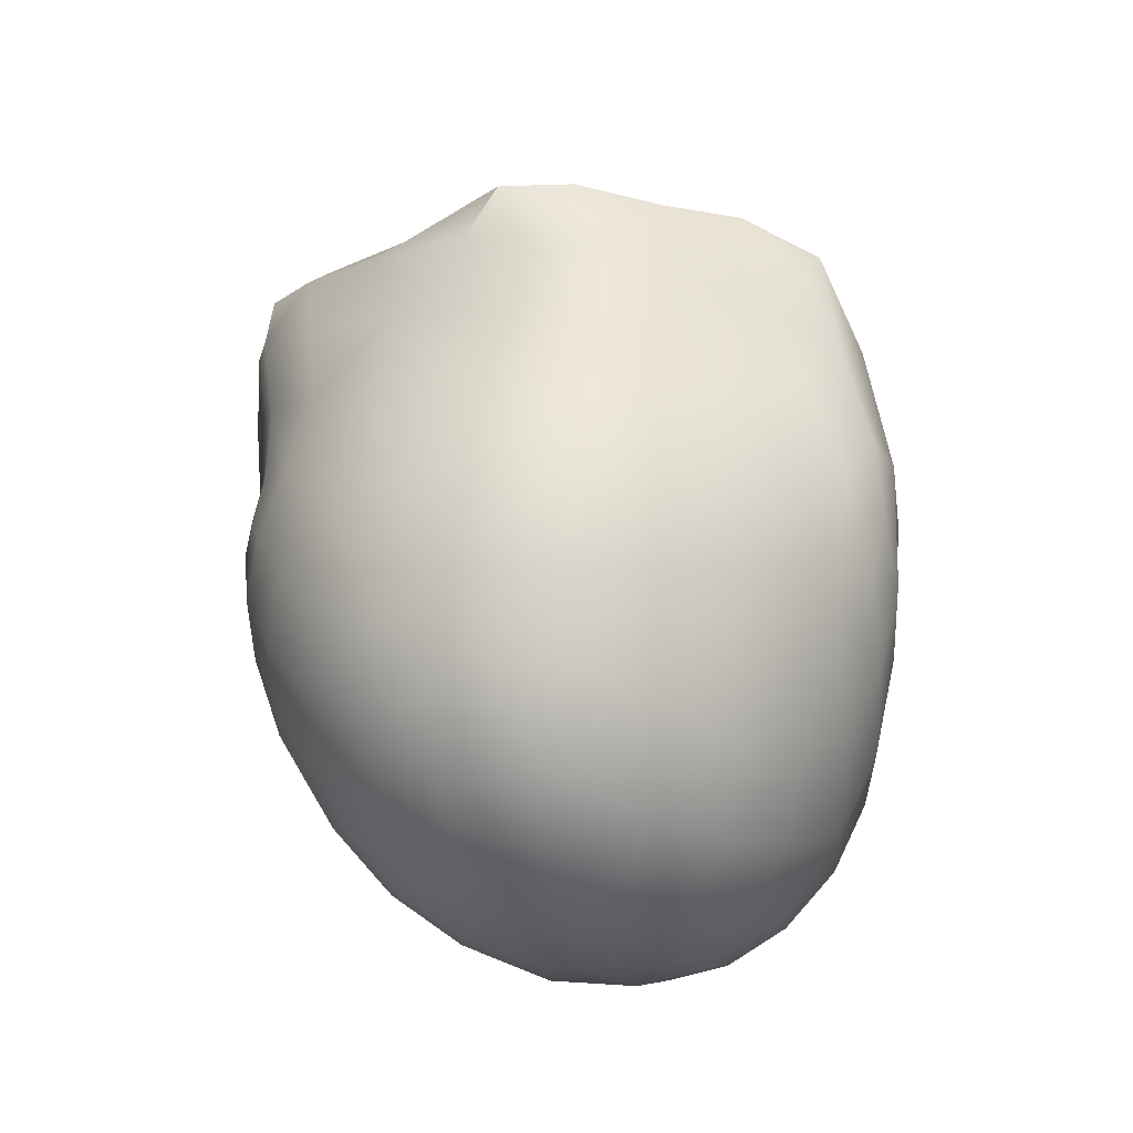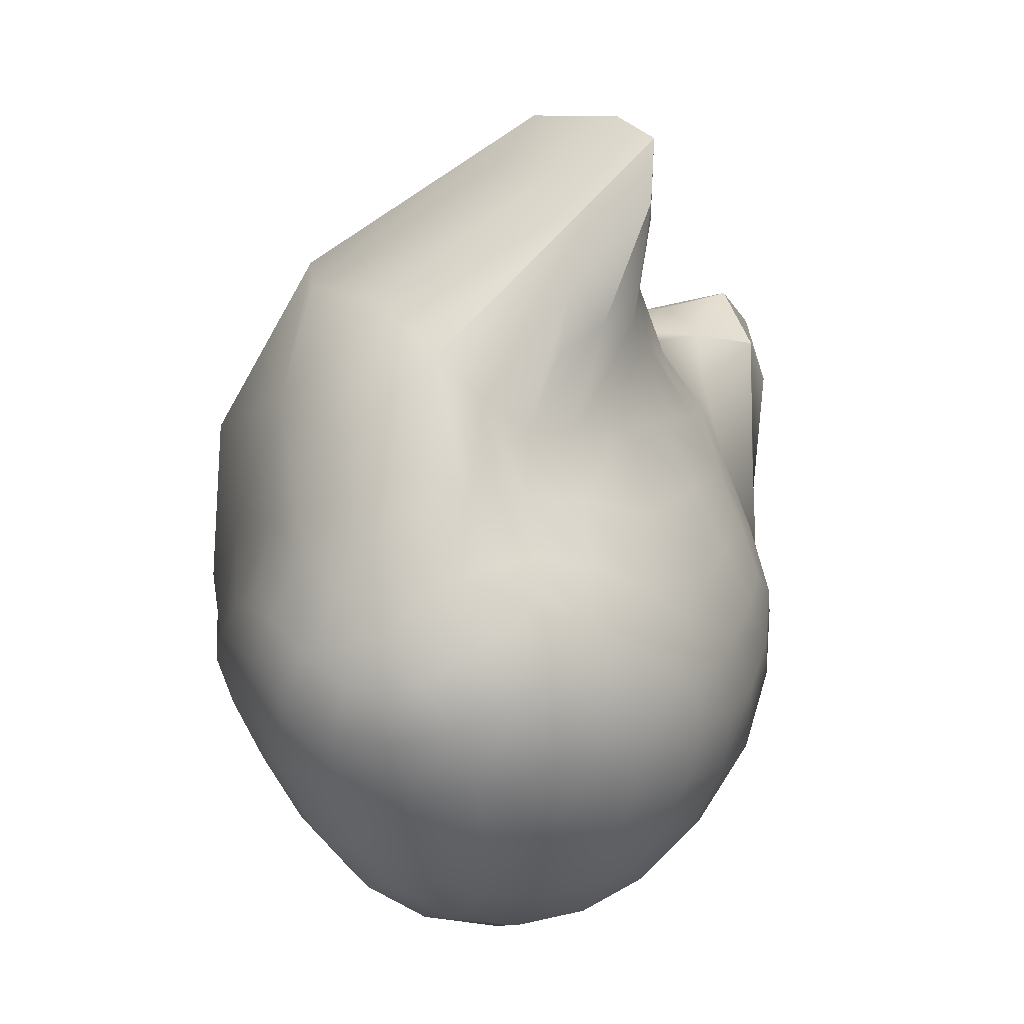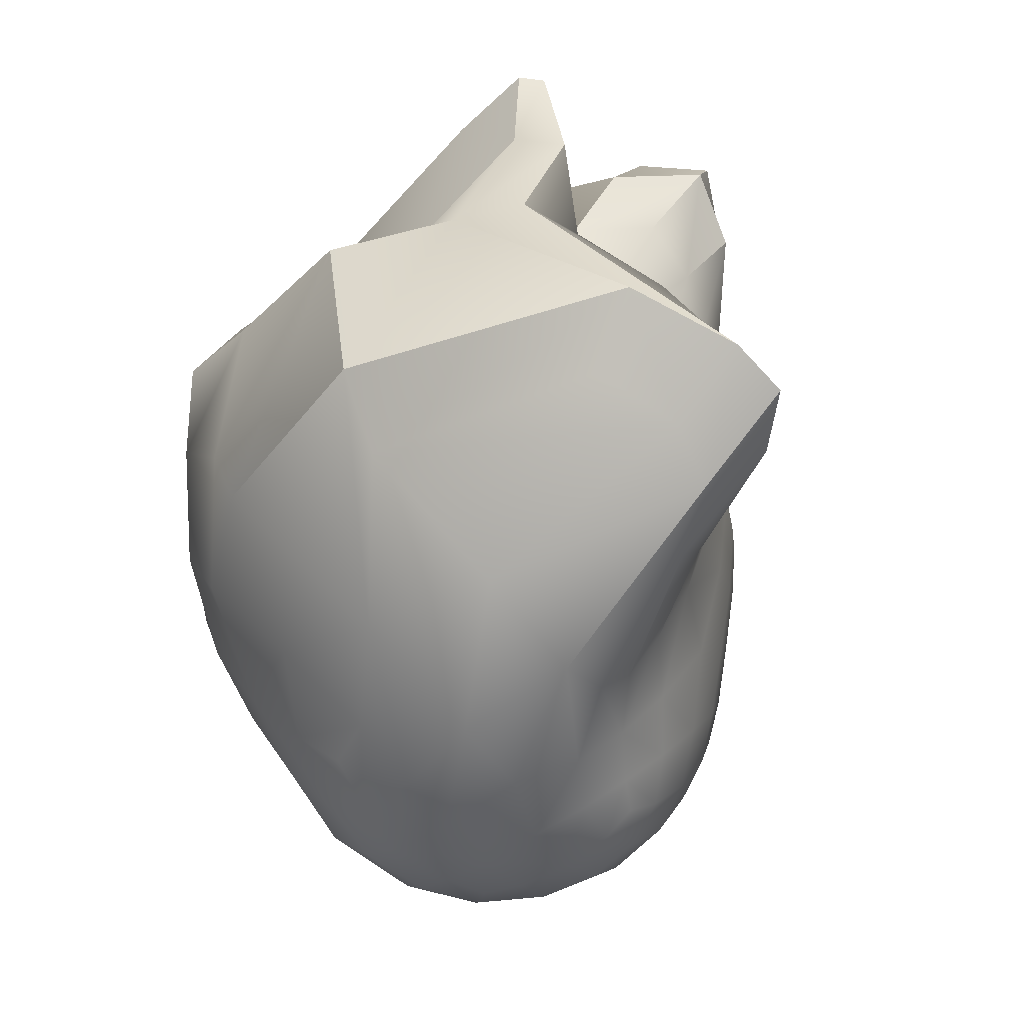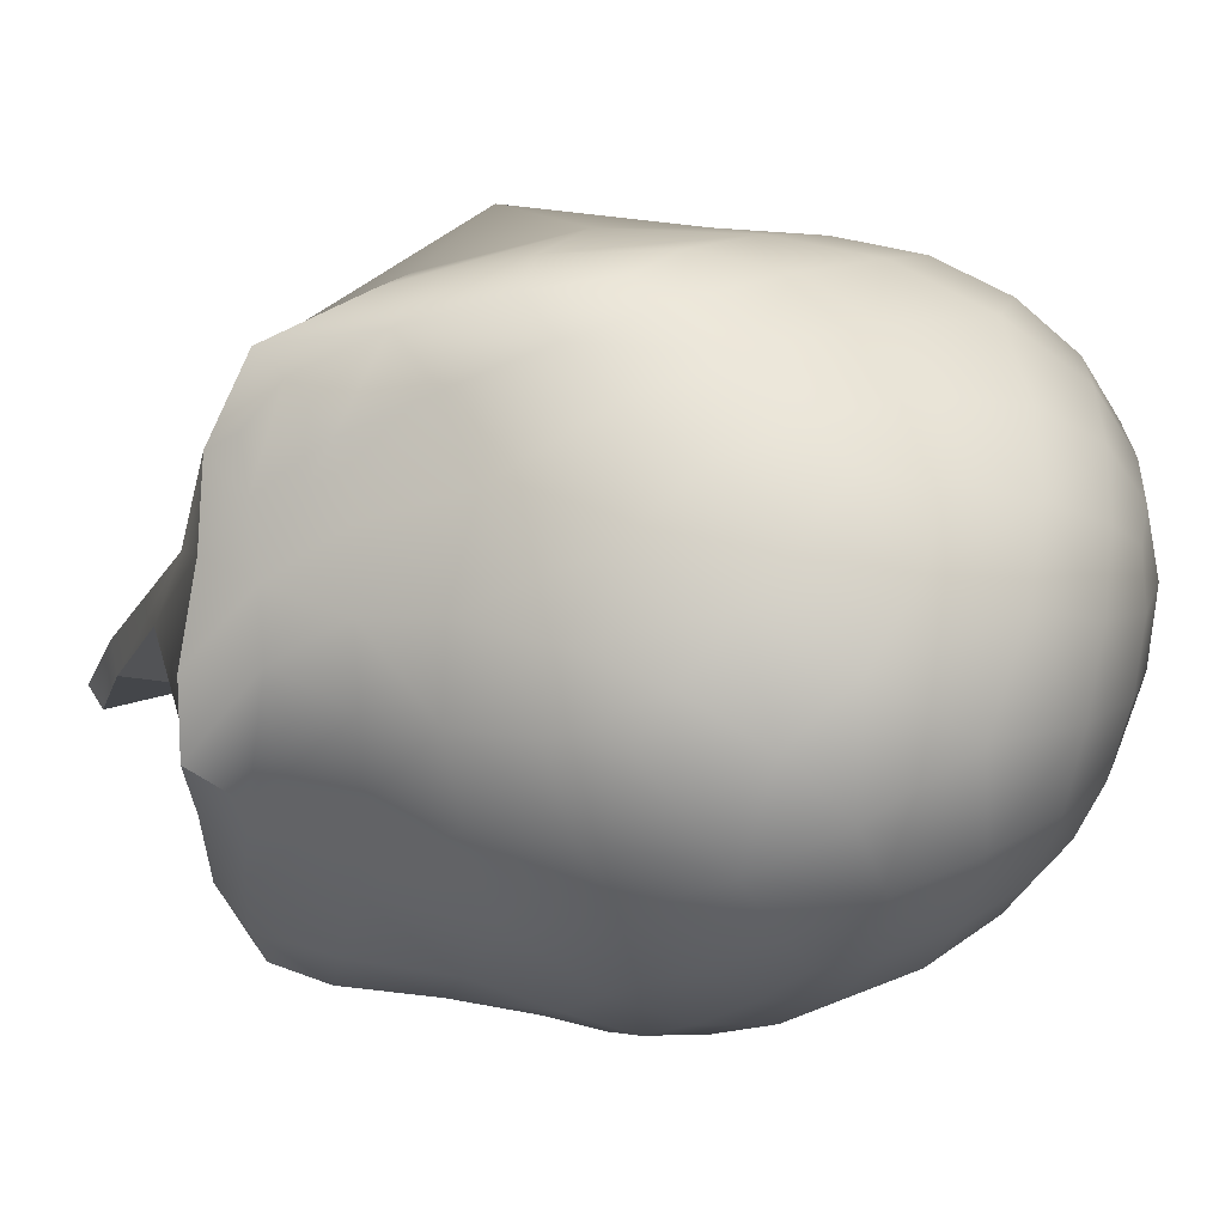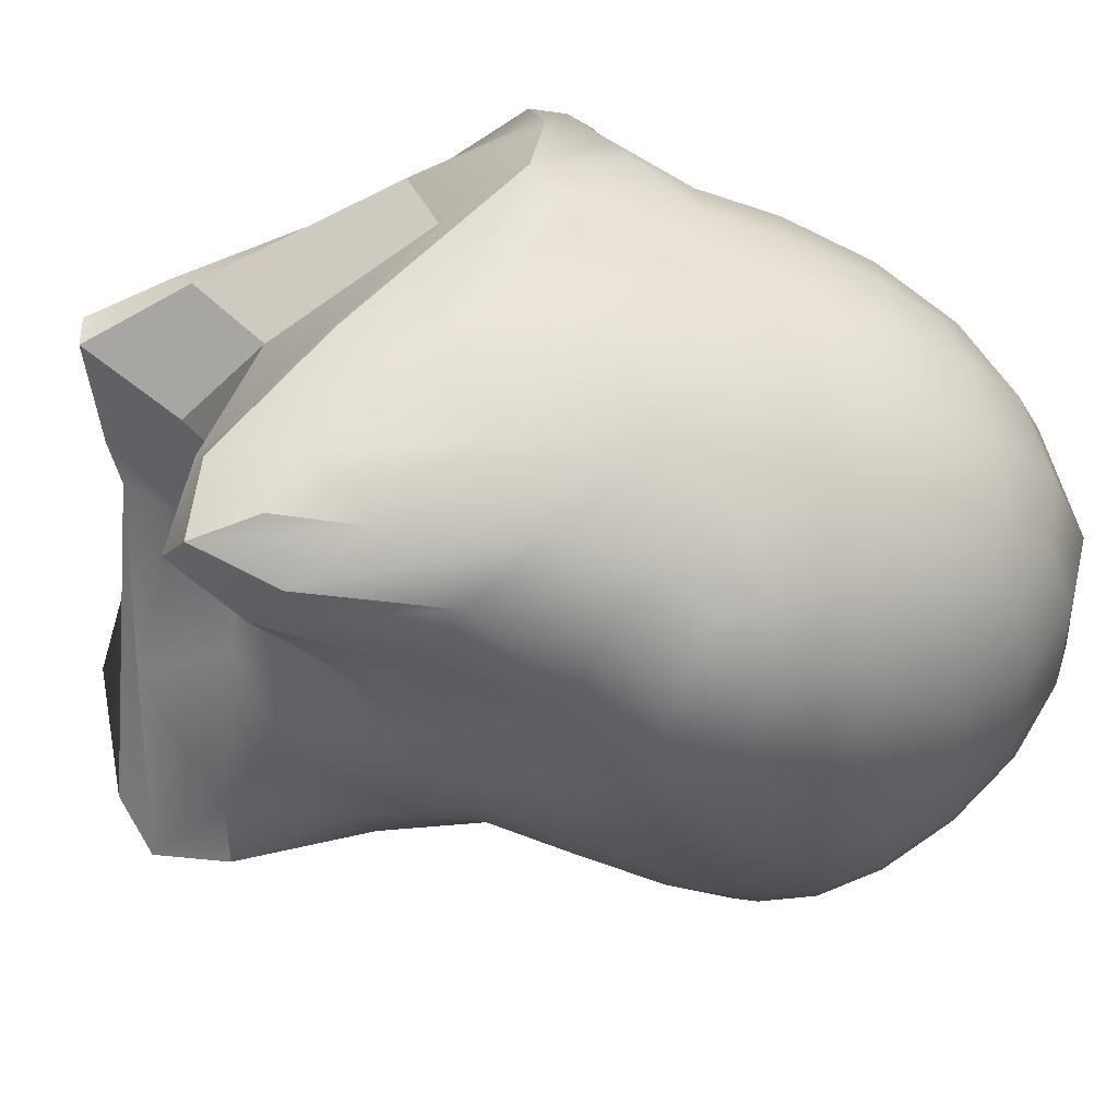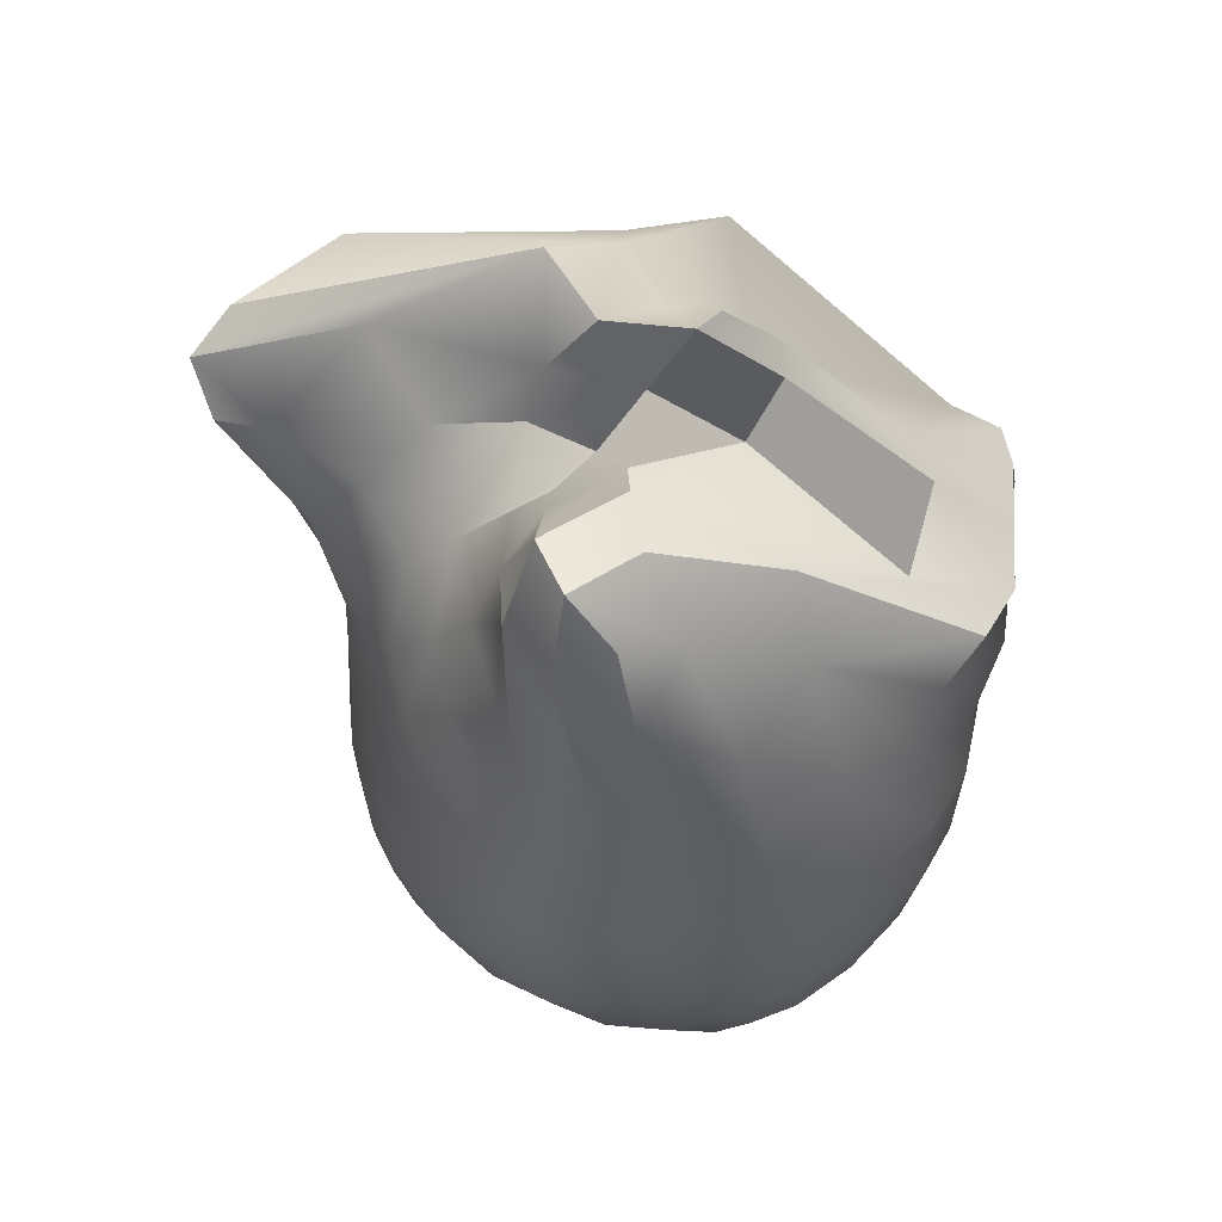
<metadata>
{"format":"obj","ext":"obj","renderer":"f3d","projection":"perspective","resolution":1024,"background":"white","views":[{"elev":-44.7,"azim":-91.3,"up":"+Y"},{"elev":-25.9,"azim":77.2,"up":"+Y"},{"elev":25.5,"azim":56.8,"up":"+Y"},{"elev":10.7,"azim":-57.4,"up":"+Z"},{"elev":-63.6,"azim":-109.1,"up":"+Z"},{"elev":44.4,"azim":-161.5,"up":"+Y"}]}
</metadata>
<code>
g default
v -0.05241 0.1557 -0.9046
v 0.0103 0.0256 -0.9139
v 0.09139 0.08266 -0.9389
v 0.076 0.09898 -1.028
v -0.001222 0.1694 -1.091
v -0.004948 0.05088 -1.084
v -0.09468 0.1021 -1.055
v -0.1008 0.1028 -0.9485
v 0.06933 0.2368 -1.011
v -0.0936 0.1981 -1.022
v -0.05718 -0.006076 -1.004
v 0.06536 0.01175 -1
v -0.03869 0.2797 -1.026
v -0.01805 0.2467 -1.025
v 0.007686 0.2498 -0.9691
v -0.08258 0.2074 -0.9752
v 0.08817 0.2216 -0.9717
v 0.1173 0.1878 -0.9942
v 0.05793 0.137 -0.904
v 0.102 0.1407 -0.99
v 0.08894 0.1632 -1.019
v 0.09469 0.09043 -0.9802
v 0.05692 0.1645 -1.041
v 0.03294 0.191 -1.041
v 0.04321 0.1356 -1.063
v 0.004844 0.215 -1.038
v -0.007492 0.2419 -1.085
v -0.03423 0.2215 -1.098
v -0.07613 0.1945 -1.06
v -0.04846 0.1516 -1.092
v -0.1147 0.1487 -1.007
v -0.115 0.1565 -0.9738
v -0.1135 0.1047 -1.002
v -0.108 0.1671 -0.9394
v -0.0893 0.1357 -0.9144
v 0.01139 -0.01281 -0.9672
v 0.00748 -0.01351 -1.004
v -0.02615 -0.00416 -0.9521
v 0.04655 0.004032 -0.9515
v 0.06918 0.02547 -0.9405
v 0.08686 0.03874 -0.964
v 0.05595 0.04607 -0.9152
v 0.09283 0.05654 -0.986
v 0.08153 0.04958 -1.017
v 0.05765 0.04579 -1.048
v 0.04208 0.07271 -1.066
v 0.03536 0.02146 -1.05
v 0.003084 -0.000618 -1.04
v -0.03526 0.009494 -1.054
v -0.06555 0.03434 -1.061
v -0.05693 0.07077 -1.083
v -0.09018 0.03944 -1.034
v -0.1058 0.0584 -1.003
v -0.09094 0.03936 -0.9722
v -0.06136 0.0257 -0.9438
v -0.05868 0.05623 -0.9181
v -0.06161 0.08665 -0.9016
v -0.01251 0.07933 -0.8949
v 0.03848 0.07693 -0.9012
v 0.02649 0.1041 -1.081
v -0.007212 0.1058 -1.097
v -0.04249 0.1055 -1.095
v 0.0147 0.2383 -1.015
v -0.0448 0.2317 -1.02
v -0.01396 0.2396 -0.9336
v 0.02443 0.2568 -0.9864
v -0.09274 0.2082 -0.993
v -0.08518 0.1879 -0.9351
v 0.1081 0.1316 -0.9477
v 0.1224 0.2167 -1.018
v -0.009854 0.1606 -0.8902
v 0.08854 0.1074 -0.9214
v 0.07985 0.1284 -1.018
v 0.09577 0.2017 -1.024
v 0.0967 0.08676 -0.9607
v 0.08861 0.09468 -1.001
v 0.01952 0.1854 -1.066
v 0.04764 0.2136 -1.021
v 0.05931 0.119 -1.048
v 0.02641 0.1502 -1.07
v -0.000764 0.2162 -1.093
v -0.02466 0.241 -1.058
v -0.088 0.1493 -1.055
v -0.06803 0.2163 -1.048
v -0.0256 0.166 -1.099
v -0.07312 0.128 -1.076
v -0.1038 0.1356 -0.9588
v -0.1197 0.1781 -0.9971
v -0.1083 0.1031 -1.027
v -0.1109 0.1052 -0.9772
v -0.09205 0.1201 -0.9282
v -0.07986 0.1471 -0.9062
v -0.0231 -0.01516 -1.004
v 0.03659 -0.004288 -1.003
v -0.008854 0.007338 -0.9323
v -0.04215 -0.008744 -0.9751
v 0.05759 0.004638 -0.9737
v 0.03121 0.009846 -0.9319
v 0.08064 0.02477 -0.98
v 0.08739 0.05636 -0.9501
v 0.07195 0.06122 -0.9239
v 0.03741 0.03475 -0.9118
v 0.07733 0.03093 -1.011
v 0.08054 0.07082 -1.022
v 0.02189 0.06228 -1.078
v 0.05949 0.08429 -1.05
v 0.05122 0.01465 -1.028
v 0.01684 0.03253 -1.068
v -0.04683 -0.001798 -1.032
v -0.02153 0.02696 -1.071
v -0.07635 0.08384 -1.073
v -0.03423 0.06004 -1.087
v -0.07854 0.01531 -1.021
v -0.09535 0.06786 -1.045
v -0.07803 0.01422 -0.9861
v -0.09941 0.0681 -0.9598
v -0.02545 0.03984 -0.9134
v -0.08422 0.07647 -0.9291
v 0.004284 0.05379 -0.9008
v -0.03692 0.1134 -0.8931
v -0.00676 0.08035 -1.094
v -0.006742 0.1309 -1.092
v -0.003454 0.2645 -1.022
v -0.01825 0.2644 -1.01
v -0.03521 0.2272 -0.9794
v -0.05047 0.2603 -1.009
v -0.05431 0.255 -1.018
v -0.03424 0.2784 -1.034
v 0.09002 0.1601 -0.9302
v 0.04416 0.191 -0.9149
v 0.02421 0.2132 -0.9163
v 0.08558 0.2464 -0.9855
v 0.1124 0.231 -1.008
v 0.1103 0.2079 -0.9875
v 0.08959 0.1195 -0.9981
v 0.09785 0.1144 -0.9804
v 0.1046 0.1178 -0.964
v 0.11 0.1612 -0.9916
v 0.1174 0.194 -1.018
v 0.1008 0.155 -1.006
v 0.03476 0.1662 -1.059
v 0.05089 0.1521 -1.051
v 0.06647 0.1399 -1.036
v 0.07111 0.164 -1.03
v 0.06684 0.1923 -1.028
v 0.04823 0.1773 -1.042
v -0.0163 0.2274 -1.035
v -0.001098 0.2281 -1.059
v 0.009194 0.2108 -1.067
v 0.01693 0.2048 -1.039
v 0.01979 0.2188 -1.017
v -0.003254 0.2195 -1.023
v -0.03485 0.2394 -1.078
v -0.0485 0.2158 -1.085
v -0.06404 0.1729 -1.081
v -0.03989 0.1943 -1.098
v -0.01778 0.2108 -1.103
v -0.02013 0.238 -1.098
v -0.1165 0.1806 -1.021
v -0.1182 0.1527 -0.9927
v -0.1115 0.1312 -0.9799
v -0.113 0.1289 -1.002
v -0.1054 0.1345 -1.027
v -0.108 0.1666 -1.03
v -0.09899 0.17 -0.9198
v -0.1023 0.1573 -0.926
v -0.1007 0.145 -0.9401
v -0.1108 0.1625 -0.9544
v -0.1136 0.1761 -0.969
v -0.1074 0.1787 -0.9446
v -0.01659 -0.01624 -0.9808
v -0.00474 -0.01191 -0.9599
v 0.01226 -0.002488 -0.9436
v 0.02782 -0.006772 -0.9598
v 0.03554 -0.007282 -0.9804
v 0.009956 -0.01515 -0.9831
v 0.07196 0.01716 -0.9628
v 0.06121 0.01553 -0.9445
v 0.04935 0.02146 -0.9269
v 0.06455 0.033 -0.9283
v 0.07733 0.04479 -0.9369
v 0.07845 0.03035 -0.9504
v 0.08965 0.07202 -1.002
v 0.08968 0.05296 -0.9991
v 0.08688 0.03728 -0.9919
v 0.09184 0.04823 -0.9766
v 0.0931 0.06462 -0.9659
v 0.09371 0.07006 -0.9829
v 0.0348 0.04589 -1.066
v 0.04947 0.035 -1.05
v 0.06428 0.03032 -1.031
v 0.06952 0.04695 -1.035
v 0.06714 0.06498 -1.041
v 0.05143 0.05673 -1.056
v -0.02156 -0.009028 -1.027
v 0.005022 -0.007972 -1.025
v 0.03006 0.000858 -1.026
v 0.01792 0.008012 -1.046
v -0.00022 0.0164 -1.061
v -0.01403 0.001774 -1.047
v -0.0804 0.05897 -1.062
v -0.07734 0.03468 -1.05
v -0.06589 0.01378 -1.041
v -0.0538 0.02177 -1.059
v -0.04324 0.03831 -1.075
v -0.06287 0.0496 -1.072
v -0.1081 0.07623 -0.9811
v -0.1015 0.04952 -0.9897
v -0.09142 0.02852 -1.004
v -0.1006 0.04874 -1.017
v -0.1062 0.07469 -1.025
v -0.1109 0.07851 -1.003
v -0.03389 0.0222 -0.9286
v -0.04661 0.01054 -0.9464
v -0.06239 0.008198 -0.9659
v -0.07594 0.03053 -0.9553
v -0.08353 0.05387 -0.9425
v -0.06045 0.03849 -0.9316
v -0.08109 0.09376 -0.9161
v -0.07738 0.1069 -0.9053
v -0.06461 0.1117 -0.8978
v -0.04285 0.08278 -0.8966
v -0.02842 0.06063 -0.9023
v -0.06026 0.07354 -0.9071
v 0.02858 0.05472 -0.9015
v 0.01818 0.07744 -0.8969
v 0.01235 0.1091 -0.8957
v 0.05033 0.09599 -0.9039
v 0.06533 0.07799 -0.9131
v 0.04704 0.06237 -0.9055
v 0.01471 0.08314 -1.087
v 0.03311 0.09016 -1.076
v 0.04776 0.1023 -1.062
v 0.03436 0.1178 -1.073
v 0.01707 0.1272 -1.082
v 0.01223 0.105 -1.09
v -0.06532 0.1041 -1.083
v -0.04938 0.09093 -1.092
v -0.02924 0.08334 -1.096
v -0.02734 0.1059 -1.098
v -0.02865 0.1291 -1.095
v -0.04898 0.12 -1.092
g polySurface3 fire_bowl_obj_Mesh
f 63 123 66 9
f 123 124 15 66
f 14 128 123 63
f 128 13 124 123
f 65 125 68 1
f 125 126 16 68
f 15 124 125 65
f 124 13 126 125
f 67 127 64 10
f 127 128 14 64
f 16 126 127 67
f 126 13 128 127
f 69 129 72 3
f 129 130 19 72
f 18 134 129 69
f 134 17 130 129
f 71 131 65 1
f 131 132 15 65
f 19 130 131 71
f 130 17 132 131
f 66 133 70 9
f 133 134 18 70
f 15 132 133 66
f 132 17 134 133
f 73 135 76 4
f 135 136 22 76
f 21 140 135 73
f 140 20 136 135
f 75 137 69 3
f 137 138 18 69
f 22 136 137 75
f 136 20 138 137
f 70 139 74 9
f 139 140 21 74
f 18 138 139 70
f 138 20 140 139
f 77 141 80 5
f 141 142 25 80
f 24 146 141 77
f 146 23 142 141
f 79 143 73 4
f 143 144 21 73
f 25 142 143 79
f 142 23 144 143
f 74 145 78 9
f 145 146 24 78
f 21 144 145 74
f 144 23 146 145
f 64 147 82 10
f 147 148 27 82
f 14 152 147 64
f 152 26 148 147
f 81 149 77 5
f 149 150 24 77
f 27 148 149 81
f 148 26 150 149
f 78 151 63 9
f 151 152 14 63
f 24 150 151 78
f 150 26 152 151
f 82 153 84 10
f 153 154 29 84
f 27 158 153 82
f 158 28 154 153
f 83 155 86 7
f 155 156 30 86
f 29 154 155 83
f 154 28 156 155
f 85 157 81 5
f 157 158 27 81
f 30 156 157 85
f 156 28 158 157
f 84 159 88 10
f 159 160 32 88
f 29 164 159 84
f 164 31 160 159
f 87 161 90 8
f 161 162 33 90
f 32 160 161 87
f 160 31 162 161
f 89 163 83 7
f 163 164 29 83
f 33 162 163 89
f 162 31 164 163
f 68 165 92 1
f 165 166 35 92
f 16 170 165 68
f 170 34 166 165
f 91 167 87 8
f 167 168 32 87
f 35 166 167 91
f 166 34 168 167
f 88 169 67 10
f 169 170 16 67
f 32 168 169 88
f 168 34 170 169
f 93 171 96 11
f 171 172 38 96
f 37 176 171 93
f 176 36 172 171
f 95 173 98 2
f 173 174 39 98
f 38 172 173 95
f 172 36 174 173
f 97 175 94 12
f 175 176 37 94
f 39 174 175 97
f 174 36 176 175
f 99 177 97 12
f 177 178 39 97
f 41 182 177 99
f 182 40 178 177
f 98 179 102 2
f 179 180 42 102
f 39 178 179 98
f 178 40 180 179
f 101 181 100 3
f 181 182 41 100
f 42 180 181 101
f 180 40 182 181
f 76 183 104 4
f 183 184 44 104
f 22 188 183 76
f 188 43 184 183
f 103 185 99 12
f 185 186 41 99
f 44 184 185 103
f 184 43 186 185
f 100 187 75 3
f 187 188 22 75
f 41 186 187 100
f 186 43 188 187
f 105 189 108 6
f 189 190 47 108
f 46 194 189 105
f 194 45 190 189
f 107 191 103 12
f 191 192 44 103
f 47 190 191 107
f 190 45 192 191
f 104 193 106 4
f 193 194 46 106
f 44 192 193 104
f 192 45 194 193
f 109 195 93 11
f 195 196 37 93
f 49 200 195 109
f 200 48 196 195
f 94 197 107 12
f 197 198 47 107
f 37 196 197 94
f 196 48 198 197
f 108 199 110 6
f 199 200 49 110
f 47 198 199 108
f 198 48 200 199
f 111 201 114 7
f 201 202 52 114
f 51 206 201 111
f 206 50 202 201
f 113 203 109 11
f 203 204 49 109
f 52 202 203 113
f 202 50 204 203
f 110 205 112 6
f 205 206 51 112
f 49 204 205 110
f 204 50 206 205
f 90 207 116 8
f 207 208 54 116
f 33 212 207 90
f 212 53 208 207
f 115 209 113 11
f 209 210 52 113
f 54 208 209 115
f 208 53 210 209
f 114 211 89 7
f 211 212 33 89
f 52 210 211 114
f 210 53 212 211
f 117 213 95 2
f 213 214 38 95
f 56 218 213 117
f 218 55 214 213
f 96 215 115 11
f 215 216 54 115
f 38 214 215 96
f 214 55 216 215
f 116 217 118 8
f 217 218 56 118
f 54 216 217 116
f 216 55 218 217
f 118 219 91 8
f 219 220 35 91
f 56 224 219 118
f 224 57 220 219
f 92 221 120 1
f 221 222 58 120
f 35 220 221 92
f 220 57 222 221
f 119 223 117 2
f 223 224 56 117
f 58 222 223 119
f 222 57 224 223
f 102 225 119 2
f 225 226 58 119
f 42 230 225 102
f 230 59 226 225
f 120 227 71 1
f 227 228 19 71
f 58 226 227 120
f 226 59 228 227
f 72 229 101 3
f 229 230 42 101
f 19 228 229 72
f 228 59 230 229
f 121 231 105 6
f 231 232 46 105
f 61 236 231 121
f 236 60 232 231
f 106 233 79 4
f 233 234 25 79
f 46 232 233 106
f 232 60 234 233
f 80 235 122 5
f 235 236 61 122
f 25 234 235 80
f 234 60 236 235
f 86 237 111 7
f 237 238 51 111
f 30 242 237 86
f 242 62 238 237
f 112 239 121 6
f 239 240 61 121
f 51 238 239 112
f 238 62 240 239
f 122 241 85 5
f 241 242 30 85
f 61 240 241 122
f 240 62 242 241

</code>
